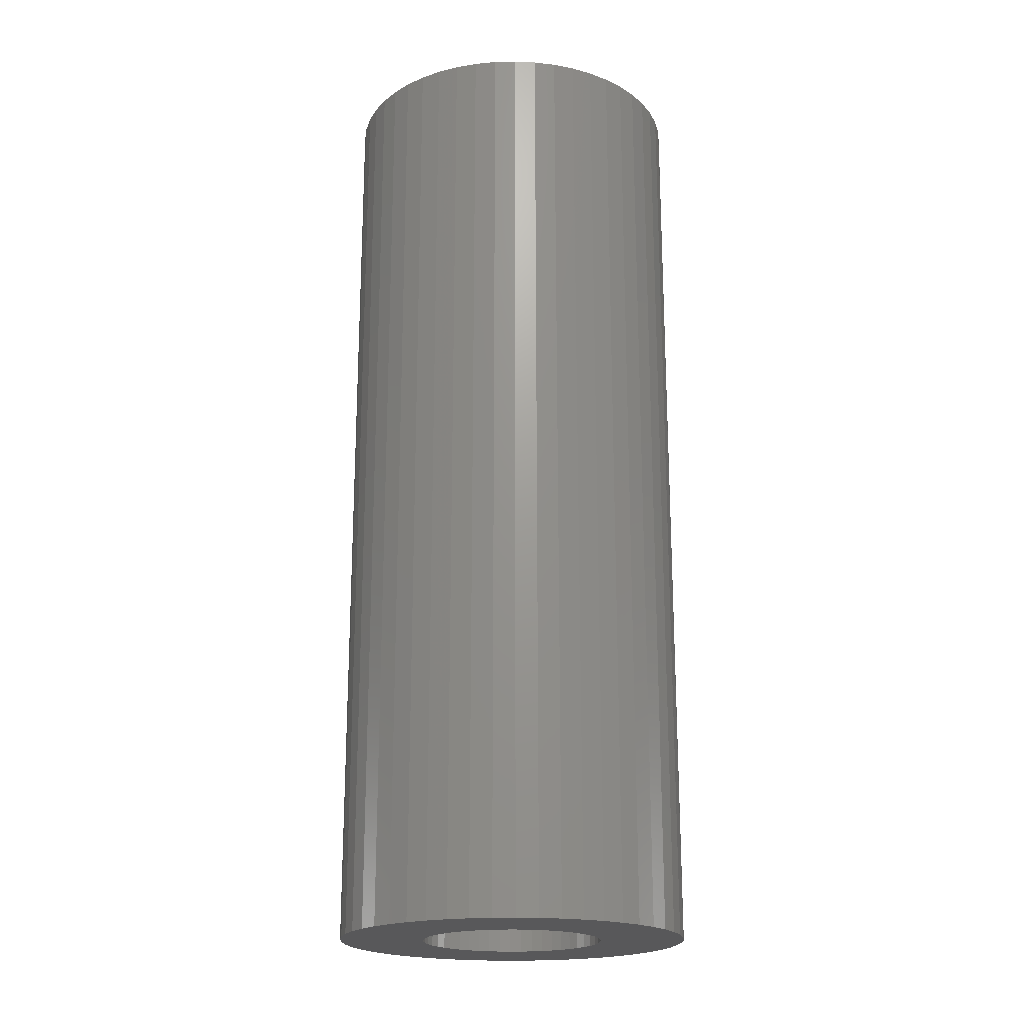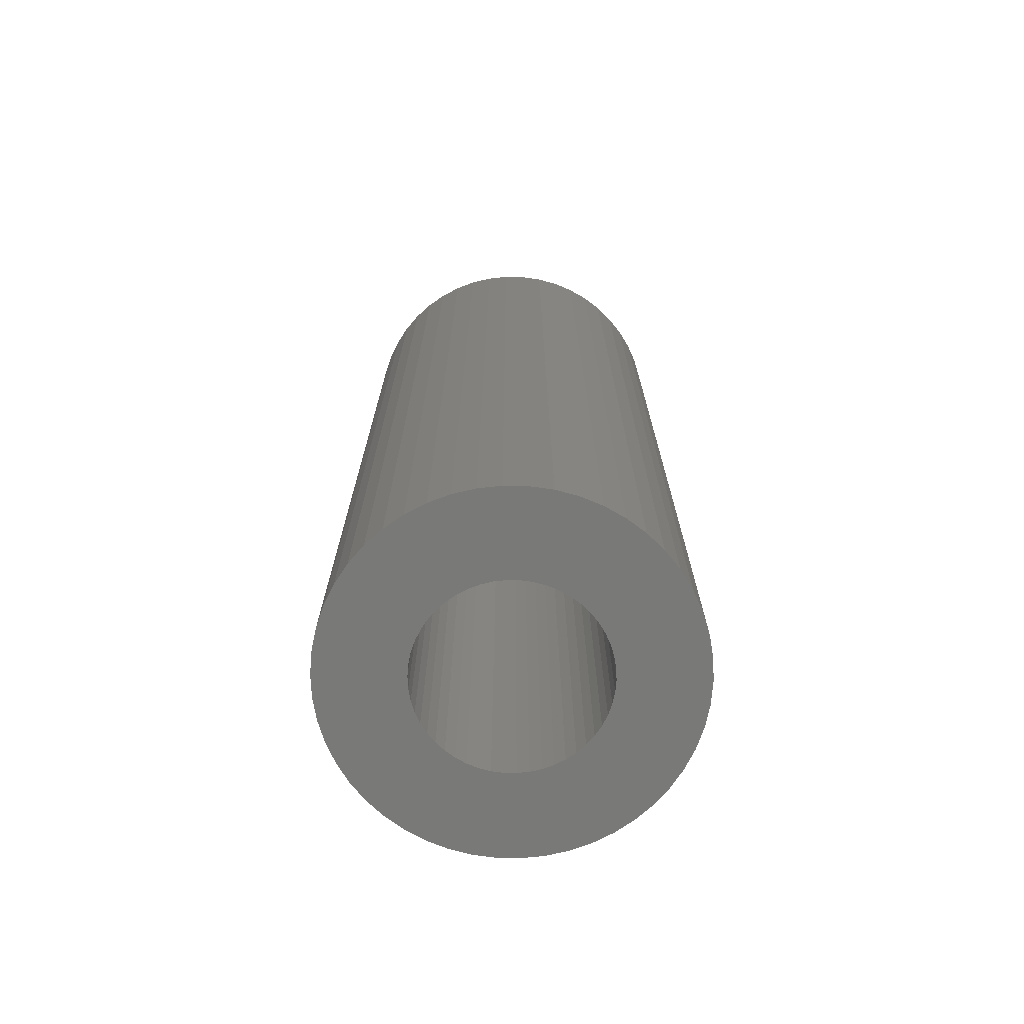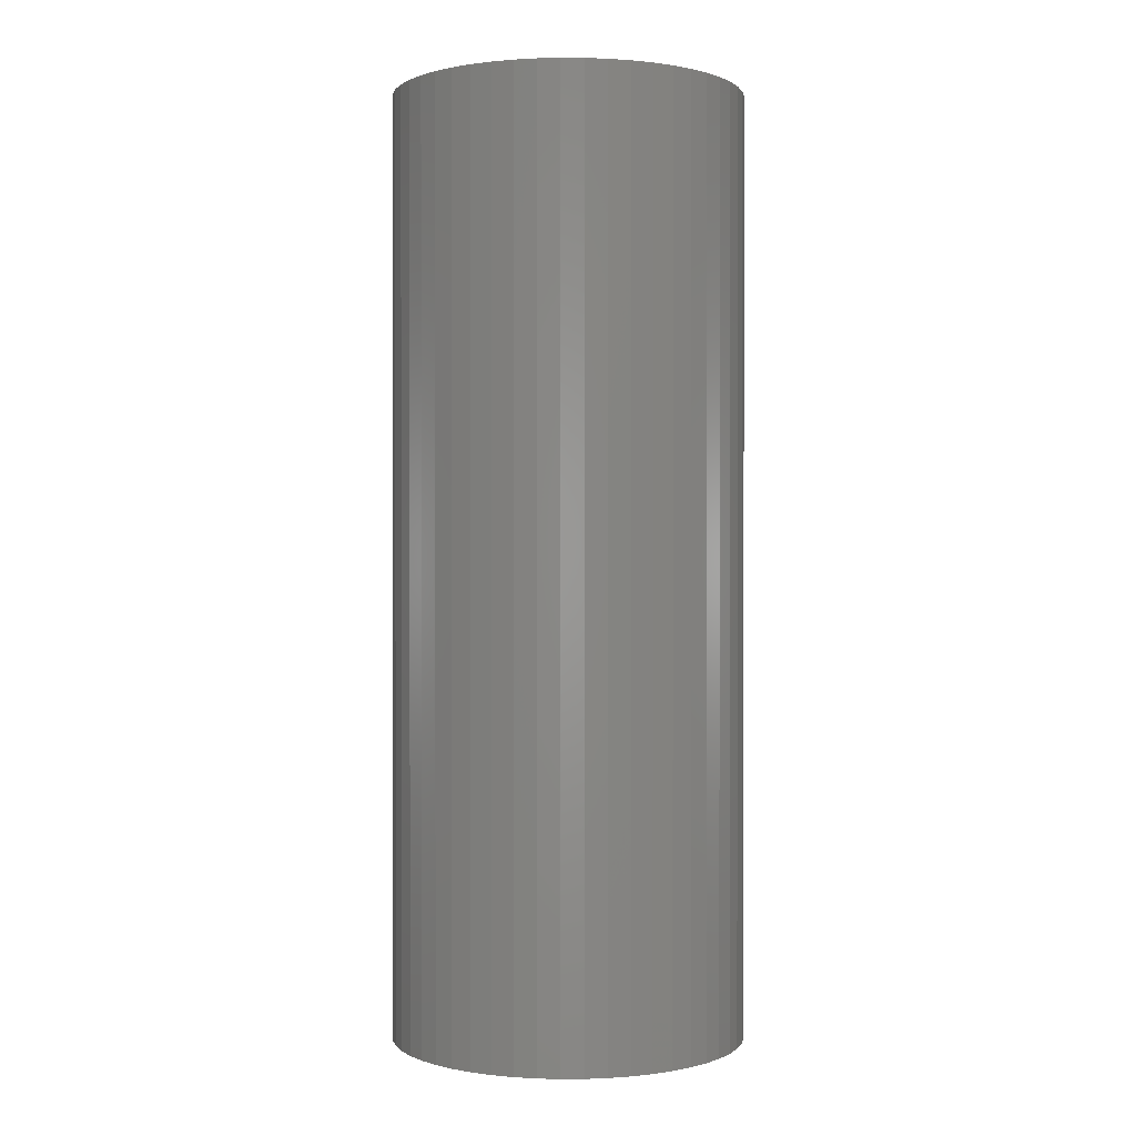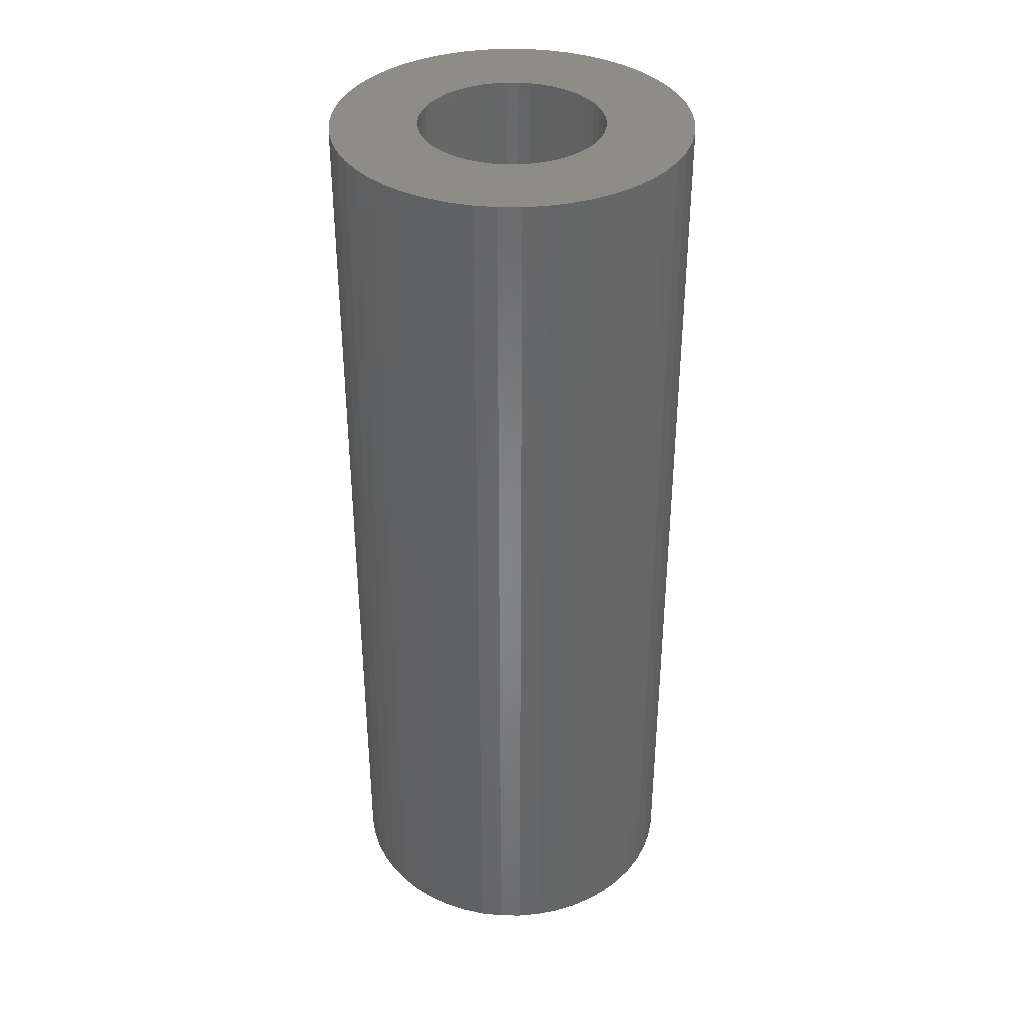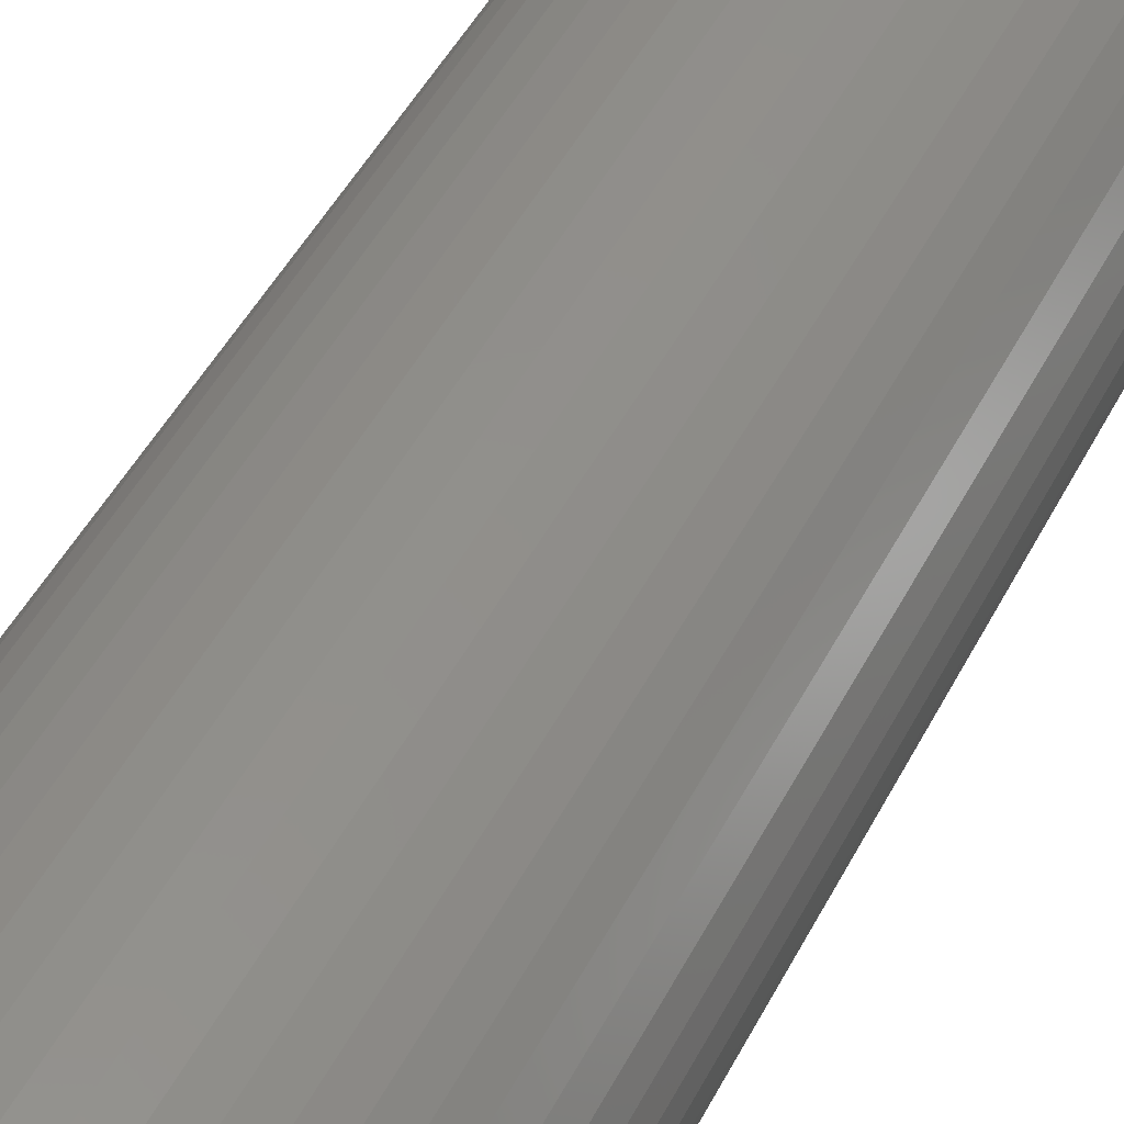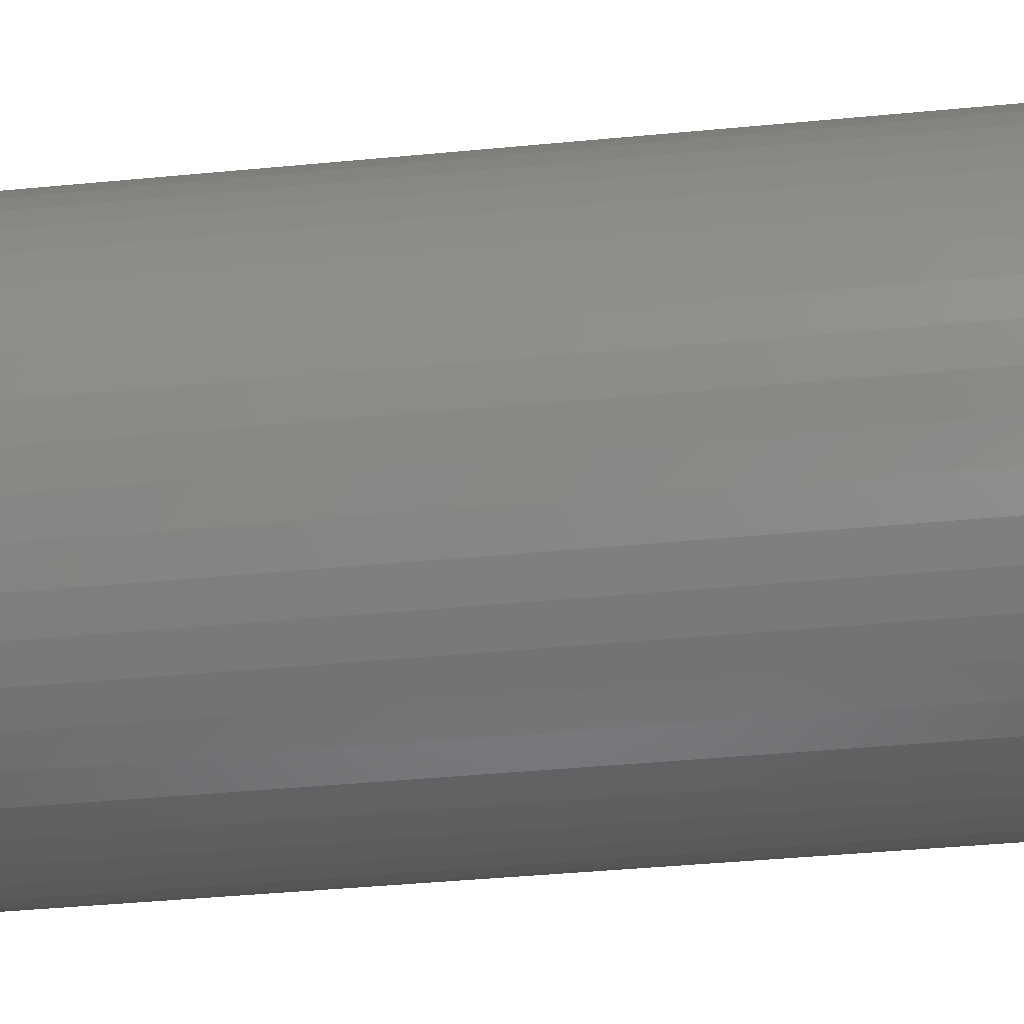
<metadata>
{"format":"stl","ext":"stl","renderer":"f3d","projection":"perspective","resolution":1024,"background":"white","views":[{"elev":-20.1,"azim":-91.1,"up":"+Z"},{"elev":-72.0,"azim":-152.2,"up":"+Z"},{"elev":0.4,"azim":-37.4,"up":"+Z"},{"elev":36.9,"azim":108.6,"up":"+Z"},{"elev":47.9,"azim":-153.6,"up":"+Y"},{"elev":-36.9,"azim":97.3,"up":"+Y"}]}
</metadata>
<code>
# stl→obj: 200 verts, 400 faces
v 13.5 0 36
v 13.39 1.692 -36
v 13.39 1.692 36
v 13.5 0 -36
v -13.5 0 -36
v -13.39 1.692 36
v -13.39 1.692 -36
v -13.5 0 36
v 0.8477 13.47 -36
v -0.8477 13.47 36
v 0.8477 13.47 36
v -0.8477 13.47 -36
v -0.8477 -13.47 -36
v 0.8477 -13.47 36
v -0.8477 -13.47 36
v 0.8477 -13.47 -36
v 9.841 9.241 -36
v 8.605 10.4 36
v 9.841 9.241 36
v 8.605 10.4 -36
v -8.605 10.4 -36
v -9.841 9.241 36
v -8.605 10.4 36
v -9.841 9.241 -36
v -4.172 12.84 -36
v -5.748 12.22 36
v -4.172 12.84 36
v -5.748 12.22 -36
v 12.55 -4.97 36
v 13.08 -3.357 -36
v 13.08 -3.357 36
v 12.55 -4.97 -36
v 12.55 4.97 36
v 11.83 6.504 -36
v 11.83 6.504 36
v 12.55 4.97 -36
v 13.08 3.357 -36
v 13.08 3.357 36
v 10.92 7.935 -36
v 10.92 7.935 36
v 5.748 12.22 -36
v 4.172 12.84 36
v 5.748 12.22 36
v 4.172 12.84 -36
v 2.53 13.26 36
v 2.53 13.26 -36
v 7.234 11.4 -36
v 7.234 11.4 36
v -12.55 4.97 -36
v -11.83 6.504 36
v -11.83 6.504 -36
v -12.55 4.97 36
v -13.08 3.357 -36
v -13.08 3.357 36
v -2.53 13.26 -36
v -2.53 13.26 36
v 2.53 -13.26 36
v 2.53 -13.26 -36
v -10.92 7.935 36
v -10.92 7.935 -36
v 7 0 36
v 6.945 0.8773 36
v 13.39 -1.692 36
v 6.78 1.741 36
v 6.945 -0.8773 36
v 6.508 2.577 36
v 6.134 3.372 36
v 6.78 -1.741 36
v 5.663 4.114 36
v 5.103 4.792 36
v 6.508 -2.577 36
v 4.462 5.394 36
v 11.83 -6.504 36
v 6.134 -3.372 36
v 3.751 5.91 36
v 2.98 6.334 36
v 2.163 6.657 36
v 1.312 6.876 36
v 0.4395 6.986 36
v -0.4395 6.986 36
v -1.312 6.876 36
v -2.163 6.657 36
v -2.98 6.334 36
v -3.751 5.91 36
v -7.234 11.4 36
v -4.462 5.394 36
v -5.103 4.792 36
v -5.663 4.114 36
v -6.134 3.372 36
v 10.92 -7.935 36
v 5.663 -4.114 36
v 9.841 -9.241 36
v 5.103 -4.792 36
v 8.605 -10.4 36
v 4.462 -5.394 36
v 7.234 -11.4 36
v 3.751 -5.91 36
v 5.748 -12.22 36
v 2.98 -6.334 36
v 4.172 -12.84 36
v 2.163 -6.657 36
v 1.312 -6.876 36
v 0.4395 -6.986 36
v -0.4395 -6.986 36
v -1.312 -6.876 36
v -2.53 -13.26 36
v -2.163 -6.657 36
v -4.172 -12.84 36
v -2.98 -6.334 36
v -5.748 -12.22 36
v -3.751 -5.91 36
v -7.234 -11.4 36
v -4.462 -5.394 36
v -8.605 -10.4 36
v -5.103 -4.792 36
v -9.841 -9.241 36
v -5.663 -4.114 36
v -10.92 -7.935 36
v -6.134 -3.372 36
v -11.83 -6.504 36
v -6.508 -2.577 36
v -12.55 -4.97 36
v -6.78 -1.741 36
v -13.08 -3.357 36
v -6.945 -0.8773 36
v -13.39 -1.692 36
v -7 0 36
v -6.508 2.577 36
v -6.78 1.741 36
v -6.945 0.8773 36
v -7.234 11.4 -36
v 13.39 -1.692 -36
v 10.92 -7.935 -36
v 9.841 -9.241 -36
v 11.83 -6.504 -36
v 7 0 -36
v 6.945 -0.8773 -36
v 6.78 -1.741 -36
v 6.945 0.8773 -36
v 6.508 -2.577 -36
v 6.134 -3.372 -36
v 6.78 1.741 -36
v 5.663 -4.114 -36
v 5.103 -4.792 -36
v 8.605 -10.4 -36
v 6.508 2.577 -36
v 4.462 -5.394 -36
v 7.234 -11.4 -36
v 6.134 3.372 -36
v 3.751 -5.91 -36
v 5.748 -12.22 -36
v 2.98 -6.334 -36
v 4.172 -12.84 -36
v 2.163 -6.657 -36
v 1.312 -6.876 -36
v 0.4395 -6.986 -36
v -0.4395 -6.986 -36
v -1.312 -6.876 -36
v -2.53 -13.26 -36
v -2.163 -6.657 -36
v -4.172 -12.84 -36
v -2.98 -6.334 -36
v -5.748 -12.22 -36
v -3.751 -5.91 -36
v -7.234 -11.4 -36
v -4.462 -5.394 -36
v -8.605 -10.4 -36
v -5.103 -4.792 -36
v -9.841 -9.241 -36
v -5.663 -4.114 -36
v -10.92 -7.935 -36
v -11.83 -6.504 -36
v -6.134 -3.372 -36
v 5.663 4.114 -36
v 5.103 4.792 -36
v 4.462 5.394 -36
v 3.751 5.91 -36
v 2.98 6.334 -36
v 2.163 6.657 -36
v 1.312 6.876 -36
v 0.4395 6.986 -36
v -0.4395 6.986 -36
v -1.312 6.876 -36
v -2.163 6.657 -36
v -2.98 6.334 -36
v -3.751 5.91 -36
v -4.462 5.394 -36
v -5.103 4.792 -36
v -5.663 4.114 -36
v -6.134 3.372 -36
v -6.508 2.577 -36
v -6.78 1.741 -36
v -6.945 0.8773 -36
v -7 0 -36
v -6.508 -2.577 -36
v -12.55 -4.97 -36
v -6.78 -1.741 -36
v -13.08 -3.357 -36
v -6.945 -0.8773 -36
v -13.39 -1.692 -36
f 1 2 3
f 2 1 4
f 5 6 7
f 6 5 8
f 9 10 11
f 10 9 12
f 13 14 15
f 14 13 16
f 17 18 19
f 18 17 20
f 21 22 23
f 22 21 24
f 25 26 27
f 26 25 28
f 29 30 31
f 30 29 32
f 33 34 35
f 34 33 36
f 3 37 38
f 37 3 2
f 35 39 40
f 39 35 34
f 41 42 43
f 42 41 44
f 44 45 42
f 45 44 46
f 47 43 48
f 43 47 41
f 49 50 51
f 50 49 52
f 53 52 49
f 52 53 54
f 55 27 56
f 27 55 25
f 16 57 14
f 57 16 58
f 38 36 33
f 36 38 37
f 40 17 19
f 17 40 39
f 46 11 45
f 11 46 9
f 20 48 18
f 48 20 47
f 51 59 60
f 59 51 50
f 60 22 24
f 22 60 59
f 7 54 53
f 54 7 6
f 61 1 3
f 62 3 38
f 1 61 63
f 64 38 33
f 65 63 61
f 66 33 35
f 63 65 31
f 67 35 40
f 68 31 65
f 69 40 19
f 31 68 29
f 70 19 18
f 71 29 68
f 72 18 48
f 29 71 73
f 74 73 71
f 3 62 61
f 38 64 62
f 33 66 64
f 35 67 66
f 75 48 43
f 40 69 67
f 19 70 69
f 18 72 70
f 76 43 42
f 48 75 72
f 43 76 75
f 77 42 45
f 42 77 76
f 45 78 77
f 11 78 45
f 11 79 78
f 11 80 79
f 10 80 11
f 10 81 80
f 56 81 10
f 81 56 82
f 27 82 56
f 82 27 83
f 26 83 27
f 83 26 84
f 85 84 26
f 84 85 86
f 23 86 85
f 86 23 87
f 22 87 23
f 87 22 88
f 59 88 22
f 50 89 59
f 88 59 89
f 73 74 90
f 91 90 74
f 90 91 92
f 93 92 91
f 92 93 94
f 95 94 93
f 94 95 96
f 97 96 95
f 96 97 98
f 99 98 97
f 98 99 100
f 101 100 99
f 100 101 57
f 102 57 101
f 102 14 57
f 103 14 102
f 104 14 103
f 104 15 14
f 105 15 104
f 106 105 107
f 105 106 15
f 108 107 109
f 110 109 111
f 107 108 106
f 112 111 113
f 114 113 115
f 116 115 117
f 109 110 108
f 118 117 119
f 120 119 121
f 122 121 123
f 124 123 125
f 111 112 110
f 126 125 127
f 89 50 128
f 52 128 50
f 113 114 112
f 128 52 129
f 115 116 114
f 54 129 52
f 117 118 116
f 129 54 130
f 119 120 118
f 6 130 54
f 121 122 120
f 130 6 127
f 123 124 122
f 8 127 6
f 125 126 124
f 127 8 126
f 28 85 26
f 85 28 131
f 131 23 85
f 23 131 21
f 12 56 10
f 56 12 55
f 63 4 1
f 4 63 132
f 92 133 90
f 133 92 134
f 73 32 29
f 32 73 135
f 31 132 63
f 132 31 30
f 136 4 132
f 137 132 30
f 4 136 2
f 138 30 32
f 139 2 136
f 140 32 135
f 2 139 37
f 141 135 133
f 142 37 139
f 143 133 134
f 37 142 36
f 144 134 145
f 146 36 142
f 147 145 148
f 36 146 34
f 149 34 146
f 132 137 136
f 30 138 137
f 32 140 138
f 135 141 140
f 150 148 151
f 133 143 141
f 134 144 143
f 145 147 144
f 152 151 153
f 148 150 147
f 151 152 150
f 154 153 58
f 153 154 152
f 58 155 154
f 16 155 58
f 16 156 155
f 16 157 156
f 13 157 16
f 13 158 157
f 159 158 13
f 158 159 160
f 161 160 159
f 160 161 162
f 163 162 161
f 162 163 164
f 165 164 163
f 164 165 166
f 167 166 165
f 166 167 168
f 169 168 167
f 168 169 170
f 171 170 169
f 172 173 171
f 170 171 173
f 34 149 39
f 174 39 149
f 39 174 17
f 175 17 174
f 17 175 20
f 176 20 175
f 20 176 47
f 177 47 176
f 47 177 41
f 178 41 177
f 41 178 44
f 179 44 178
f 44 179 46
f 180 46 179
f 180 9 46
f 181 9 180
f 182 9 181
f 182 12 9
f 183 12 182
f 55 183 184
f 183 55 12
f 25 184 185
f 28 185 186
f 184 25 55
f 131 186 187
f 21 187 188
f 24 188 189
f 185 28 25
f 60 189 190
f 51 190 191
f 49 191 192
f 53 192 193
f 186 131 28
f 7 193 194
f 173 172 195
f 196 195 172
f 187 21 131
f 195 196 197
f 188 24 21
f 198 197 196
f 189 60 24
f 197 198 199
f 190 51 60
f 200 199 198
f 191 49 51
f 199 200 194
f 192 53 49
f 5 194 200
f 193 7 53
f 194 5 7
f 151 96 98
f 96 151 148
f 145 92 94
f 92 145 134
f 90 135 73
f 135 90 133
f 161 106 108
f 106 161 159
f 169 118 171
f 118 169 116
f 171 120 172
f 120 171 118
f 196 124 198
f 124 196 122
f 153 98 100
f 98 153 151
f 58 100 57
f 100 58 153
f 159 15 106
f 15 159 13
f 163 108 110
f 108 163 161
f 169 114 116
f 114 169 167
f 172 122 196
f 122 172 120
f 198 126 200
f 126 198 124
f 200 8 5
f 8 200 126
f 148 94 96
f 94 148 145
f 165 110 112
f 110 165 163
f 167 112 114
f 112 167 165
f 136 62 139
f 62 136 61
f 127 193 130
f 193 127 194
f 182 79 80
f 79 182 181
f 156 104 103
f 104 156 157
f 144 95 93
f 95 144 147
f 176 70 72
f 70 176 175
f 188 86 87
f 86 188 187
f 185 82 83
f 82 185 184
f 146 67 149
f 67 146 66
f 139 64 142
f 64 139 62
f 179 76 77
f 76 179 178
f 178 75 76
f 75 178 177
f 128 190 89
f 190 128 191
f 89 189 88
f 189 89 190
f 129 191 128
f 191 129 192
f 187 84 86
f 84 187 186
f 184 81 82
f 81 184 183
f 142 66 146
f 66 142 64
f 174 70 175
f 70 174 69
f 149 69 174
f 69 149 67
f 180 77 78
f 77 180 179
f 181 78 79
f 78 181 180
f 177 72 75
f 72 177 176
f 88 188 87
f 188 88 189
f 130 192 129
f 192 130 193
f 186 83 84
f 83 186 185
f 183 80 81
f 80 183 182
f 137 61 136
f 61 137 65
f 141 71 140
f 71 141 74
f 117 173 119
f 173 117 170
f 119 195 121
f 195 119 173
f 152 101 99
f 101 152 154
f 160 109 107
f 109 160 162
f 121 197 123
f 197 121 195
f 150 99 97
f 99 150 152
f 154 102 101
f 102 154 155
f 155 103 102
f 103 155 156
f 140 68 138
f 68 140 71
f 138 65 137
f 65 138 68
f 143 74 141
f 74 143 91
f 144 91 143
f 91 144 93
f 157 105 104
f 105 157 158
f 166 115 113
f 115 166 168
f 158 107 105
f 107 158 160
f 115 170 117
f 170 115 168
f 123 199 125
f 199 123 197
f 125 194 127
f 194 125 199
f 147 97 95
f 97 147 150
f 162 111 109
f 111 162 164
f 164 113 111
f 113 164 166

</code>
